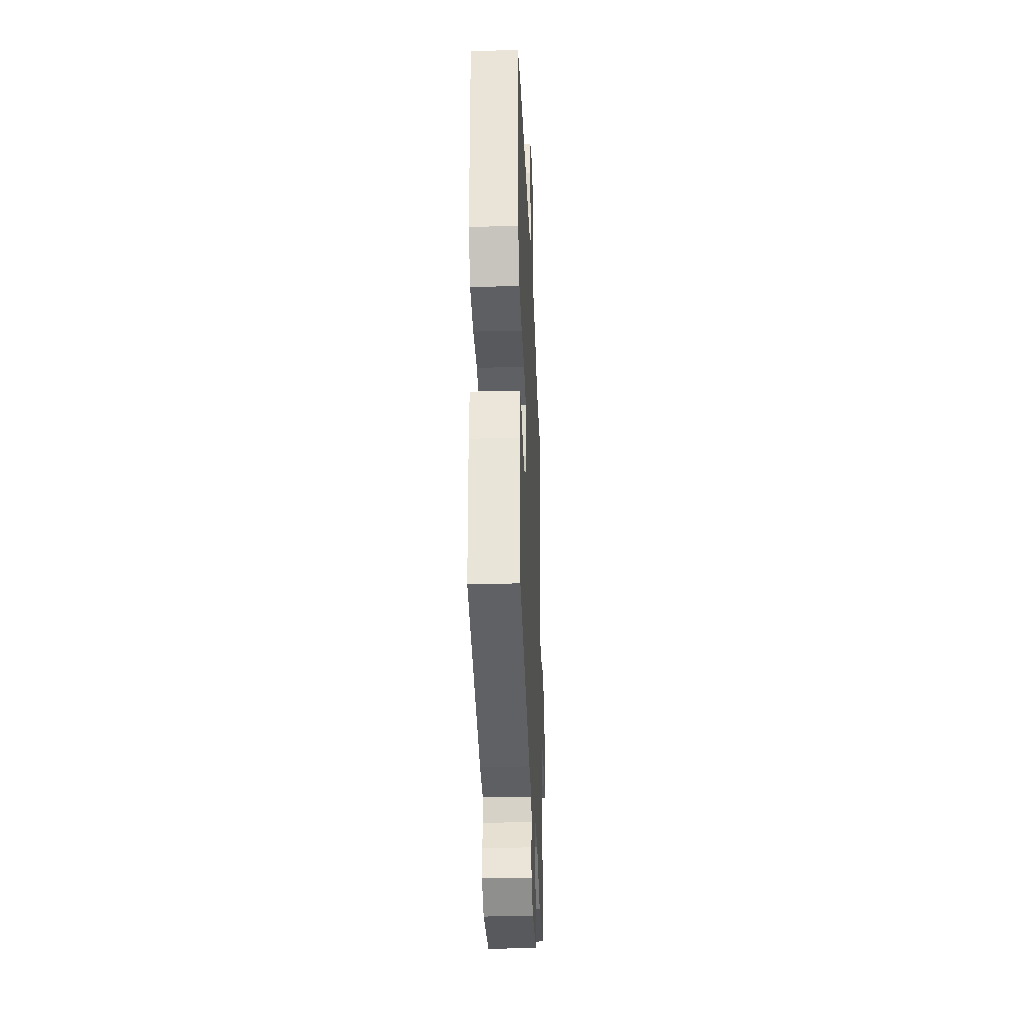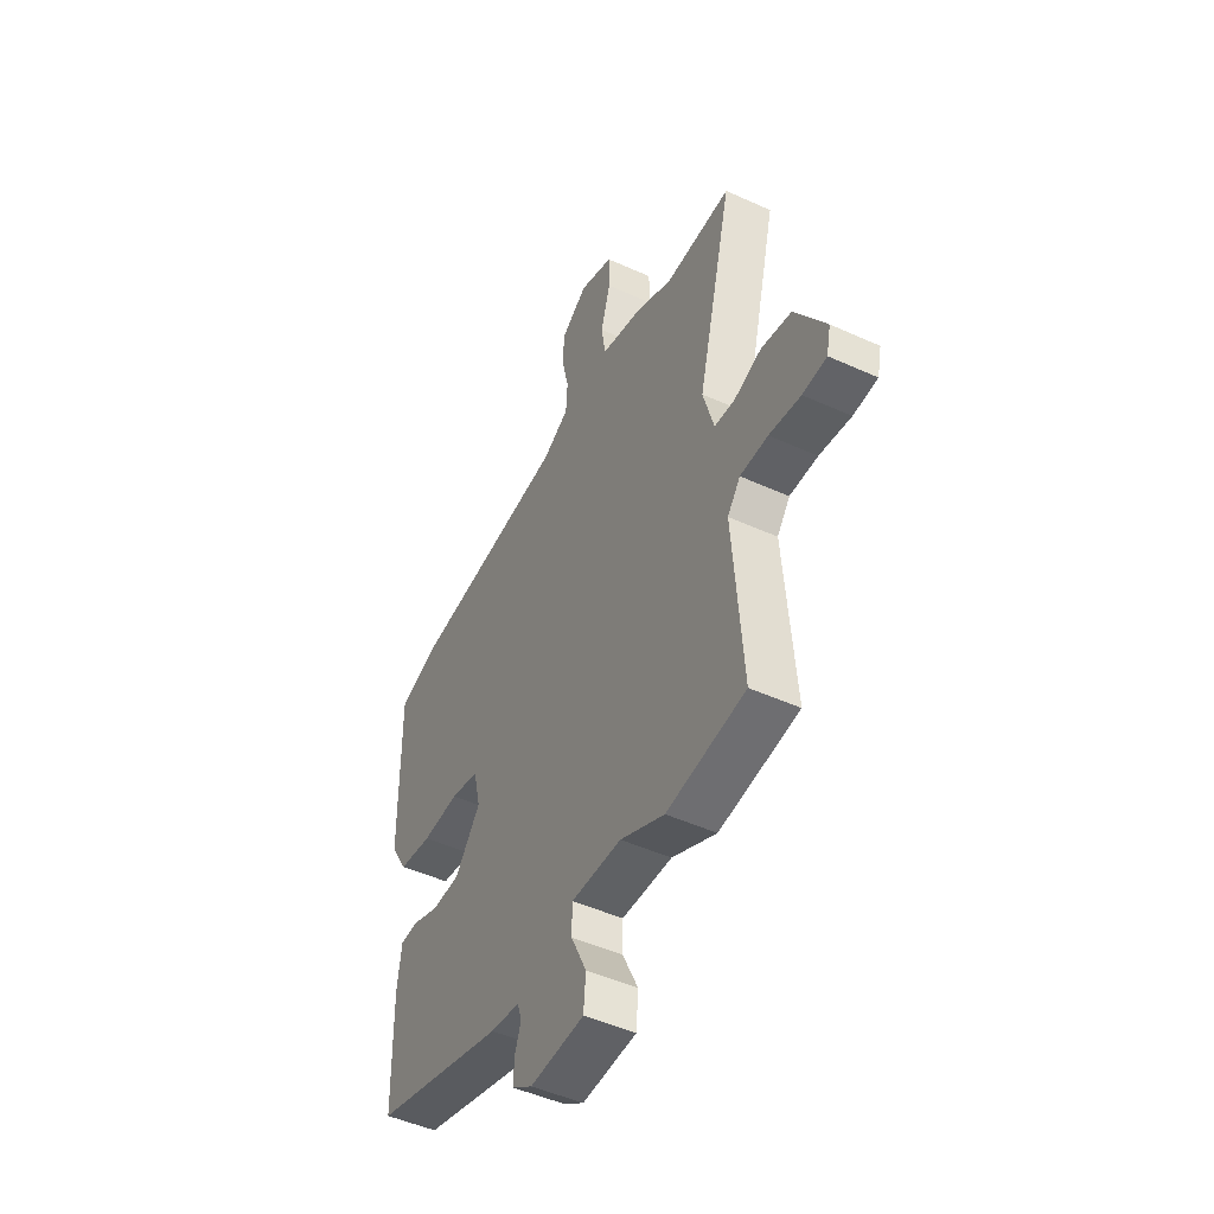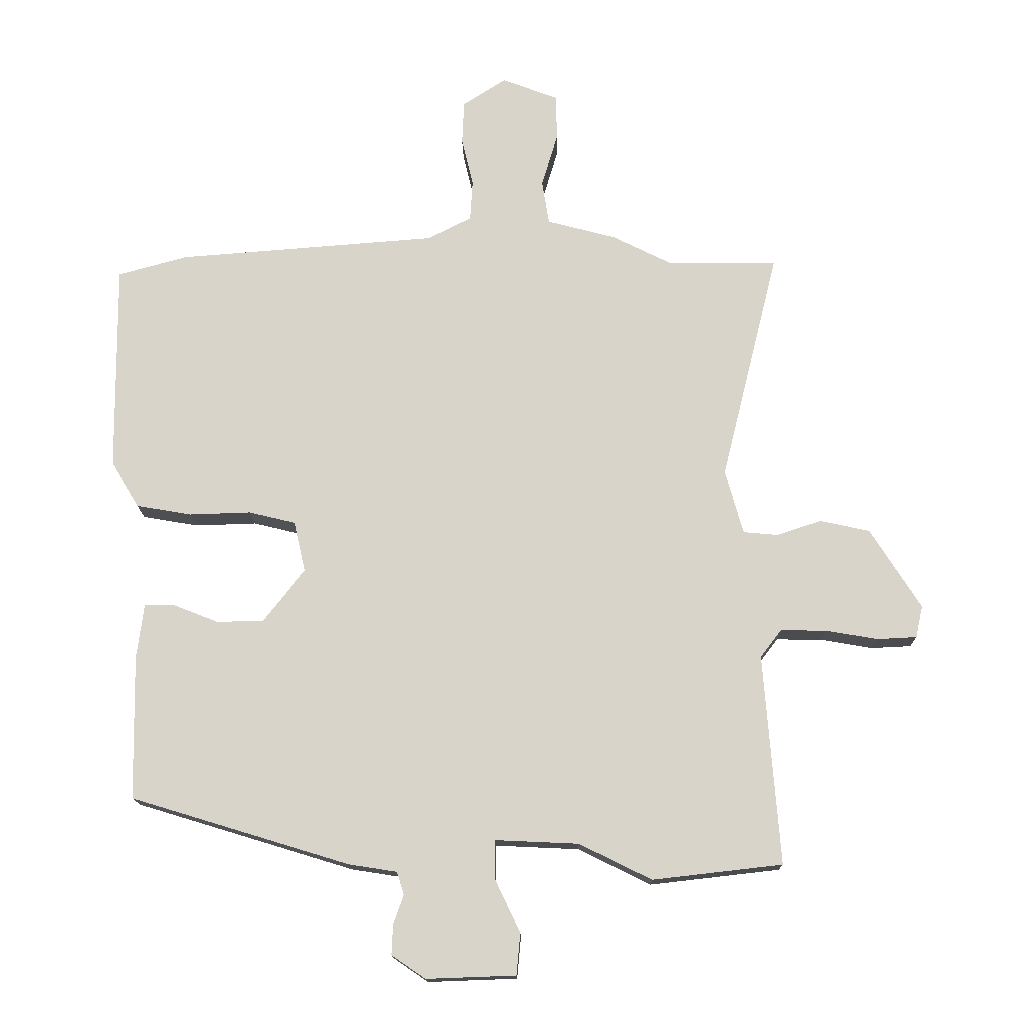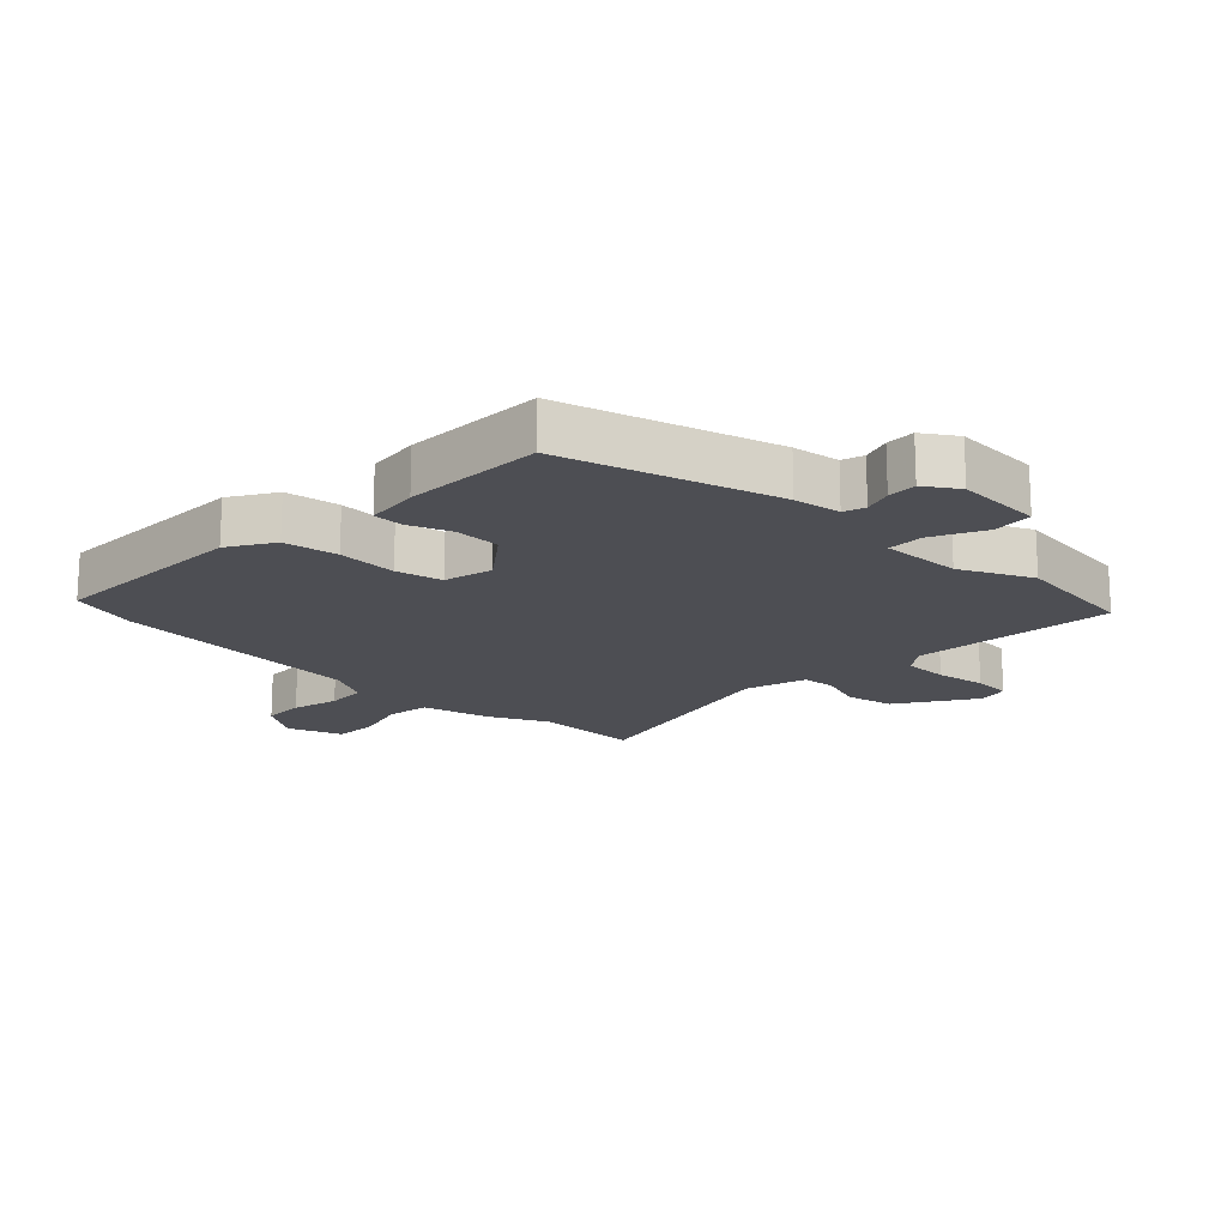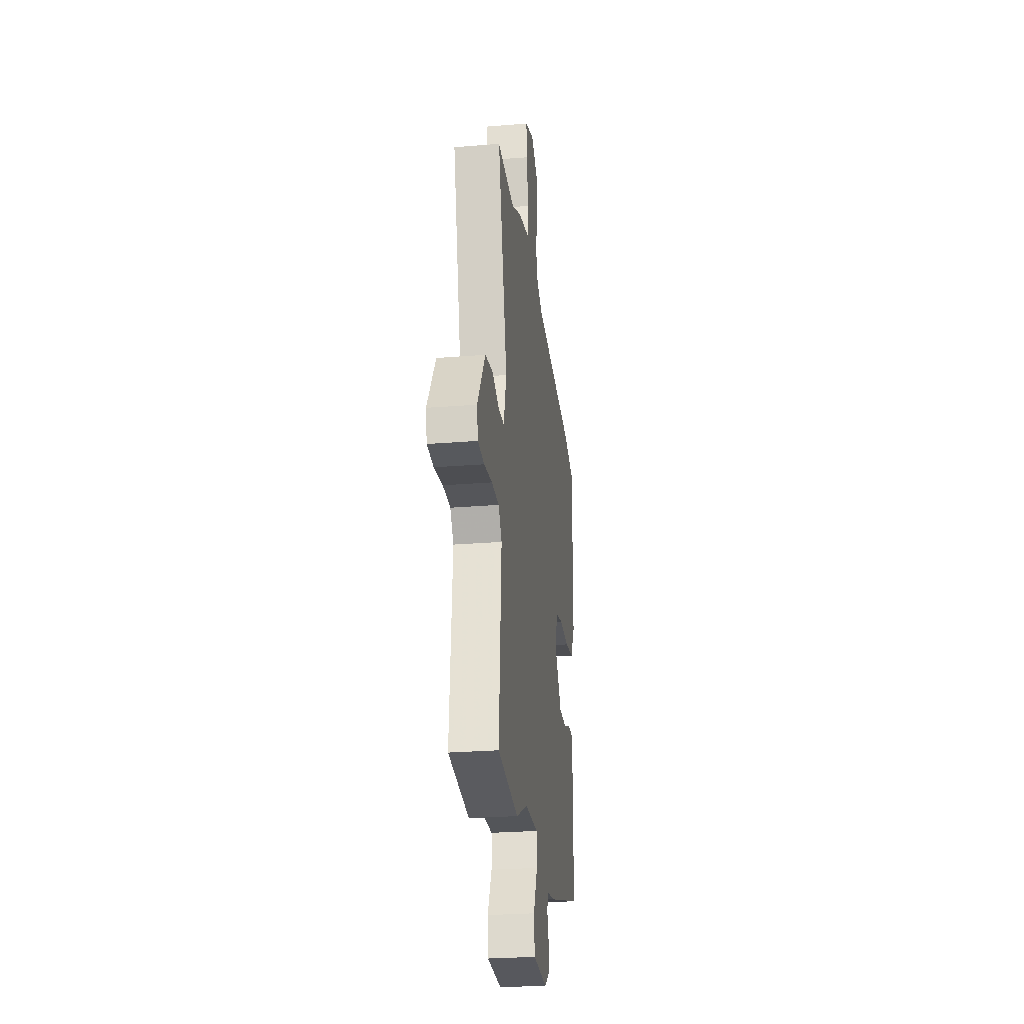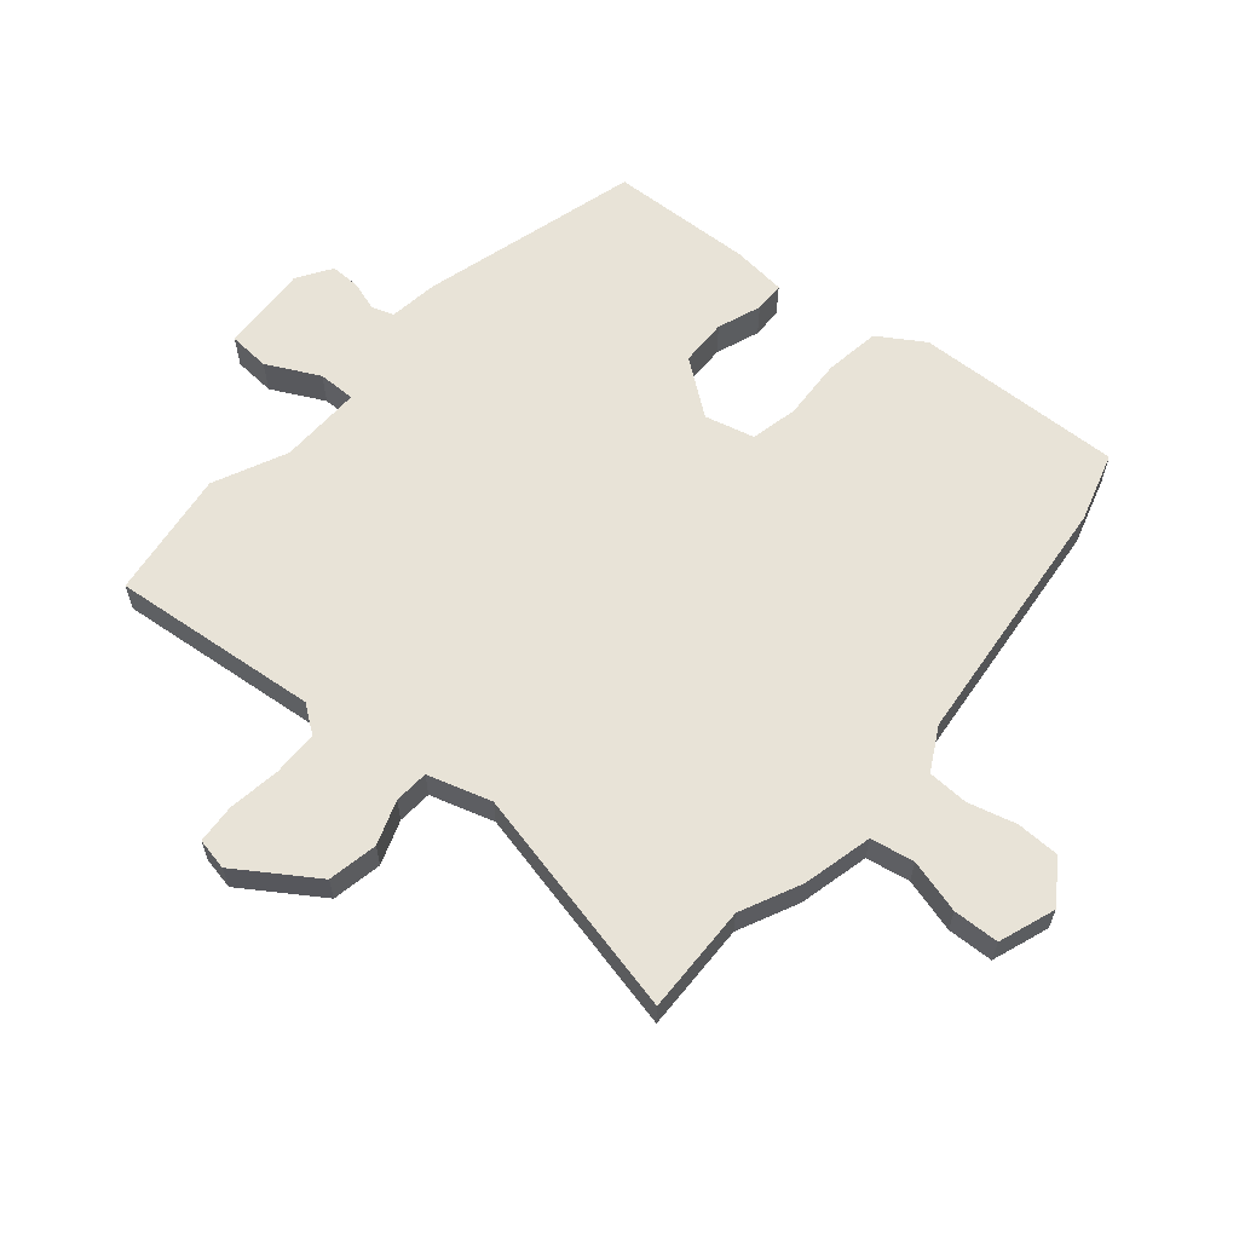
<metadata>
{"format":"obj","ext":"obj","renderer":"f3d","projection":"perspective","resolution":1024,"background":"white","views":[{"elev":-31.3,"azim":92.3,"up":"+Z"},{"elev":-48.4,"azim":-116.9,"up":"+Z"},{"elev":-15.1,"azim":-178.9,"up":"+Z"},{"elev":-17.3,"azim":135.3,"up":"+Y"},{"elev":-26.9,"azim":-82.8,"up":"+Z"},{"elev":62.1,"azim":-51.0,"up":"+Y"}]}
</metadata>
<code>
v 0.49 0.07 -0.391
v 0.148 0.07 -0.495
v 0.072 0.07 -0.507
v 0.061 0.07 -0.542
v 0.077 0.07 -0.588
v 0.079 0.07 -0.635
v 0.026 0.07 -0.671
v -0.114 0.07 -0.666
v -0.12 0.07 -0.601
v -0.08 0.07 -0.517
v -0.081 0.07 -0.458
v -0.211 0.07 -0.464
v -0.325 0.07 -0.52
v -0.528 0.07 -0.497
v -0.503 0.07 -0.168
v -0.536 0.07 -0.125
v -0.608 0.07 -0.126
v -0.689 0.07 -0.14
v -0.751 0.07 -0.137
v -0.762 0.07 -0.087
v -0.683 0.07 0.038
v -0.605 0.07 0.055
v -0.535 0.07 0.032
v -0.481 0.07 0.037
v -0.453 0.07 0.138
v -0.543 0.07 0.5
v -0.372 0.07 0.5
v -0.278 0.07 0.547
v -0.169 0.07 0.576
v -0.158 0.07 0.645
v -0.183 0.07 0.729
v -0.182 0.07 0.801
v -0.094 0.07 0.835
v -0.026 0.07 0.791
v -0.023 0.07 0.723
v -0.041 0.07 0.647
v -0.037 0.07 0.583
v 0.032 0.07 0.548
v 0.439 0.07 0.517
v 0.549 0.07 0.487
v 0.546 0.07 0.159
v 0.502 0.07 0.086
v 0.415 0.07 0.071
v 0.319 0.07 0.074
v 0.245 0.07 0.056
v 0.227 0.07 -0.023
v 0.293 0.07 -0.107
v 0.367 0.07 -0.107
v 0.435 0.07 -0.08
v 0.483 0.07 -0.08
v 0.494 0.07 -0.165
v 0.49 0 -0.391
v 0.148 0 -0.495
v 0.072 0 -0.507
v 0.061 0 -0.542
v 0.077 0 -0.588
v 0.079 0 -0.635
v 0.026 0 -0.671
v -0.114 0 -0.666
v -0.12 0 -0.601
v -0.08 0 -0.517
v -0.081 0 -0.458
v -0.211 0 -0.464
v -0.325 0 -0.52
v -0.528 0 -0.497
v -0.503 0 -0.168
v -0.536 0 -0.125
v -0.608 0 -0.126
v -0.689 0 -0.14
v -0.751 0 -0.137
v -0.762 0 -0.087
v -0.683 0 0.038
v -0.605 0 0.055
v -0.535 0 0.032
v -0.481 0 0.037
v -0.453 0 0.138
v -0.543 0 0.5
v -0.372 0 0.5
v -0.278 0 0.547
v -0.169 0 0.576
v -0.158 0 0.645
v -0.183 0 0.729
v -0.182 0 0.801
v -0.094 0 0.835
v -0.026 0 0.791
v -0.023 0 0.723
v -0.041 0 0.647
v -0.037 0 0.583
v 0.032 0 0.548
v 0.439 0 0.517
v 0.549 0 0.487
v 0.546 0 0.159
v 0.502 0 0.086
v 0.415 0 0.071
v 0.319 0 0.074
v 0.245 0 0.056
v 0.227 0 -0.023
v 0.293 0 -0.107
v 0.367 0 -0.107
v 0.435 0 -0.08
v 0.483 0 -0.08
v 0.494 0 -0.165
f 1 2 3
f 51 1 3
f 50 51 3
f 49 50 3
f 48 49 3
f 47 48 3
f 46 47 3
f 45 46 3
f 42 43 44
f 41 42 44
f 40 41 44
f 39 40 44
f 38 39 44
f 37 38 44 45
f 34 35 36
f 33 34 36
f 32 33 36
f 31 32 36
f 30 31 36
f 29 30 36 37
f 45 3 4
f 37 45 4
f 29 37 4
f 28 29 4
f 27 28 4
f 21 22 23
f 20 21 23
f 19 20 23
f 18 19 23
f 17 18 23
f 16 17 23 24
f 15 16 24
f 15 24 25
f 14 15 25
f 13 14 25
f 12 13 25
f 8 9 10
f 7 8 10
f 6 7 10
f 5 6 10
f 4 5 10
f 4 10 11
f 27 4 11
f 25 26 27
f 12 25 27
f 11 12 27
f 54 53 52
f 54 52 102
f 54 102 101
f 54 101 100
f 54 100 99
f 54 99 98
f 54 98 97
f 54 97 96
f 95 94 93
f 95 93 92
f 95 92 91
f 95 91 90
f 95 90 89
f 96 95 89 88
f 87 86 85
f 87 85 84
f 87 84 83
f 87 83 82
f 87 82 81
f 88 87 81 80
f 55 54 96
f 55 96 88
f 55 88 80
f 55 80 79
f 55 79 78
f 74 73 72
f 74 72 71
f 74 71 70
f 74 70 69
f 74 69 68
f 75 74 68 67
f 75 67 66
f 76 75 66
f 76 66 65
f 76 65 64
f 76 64 63
f 61 60 59
f 61 59 58
f 61 58 57
f 61 57 56
f 61 56 55
f 62 61 55
f 62 55 78
f 78 77 76
f 78 76 63
f 78 63 62
f 1 52 53 2
f 2 53 54 3
f 3 54 55 4
f 4 55 56 5
f 5 56 57 6
f 6 57 58 7
f 7 58 59 8
f 8 59 60 9
f 9 60 61 10
f 10 61 62 11
f 11 62 63 12
f 12 63 64 13
f 13 64 65 14
f 14 65 66 15
f 15 66 67 16
f 16 67 68 17
f 17 68 69 18
f 18 69 70 19
f 19 70 71 20
f 20 71 72 21
f 21 72 73 22
f 22 73 74 23
f 23 74 75 24
f 24 75 76 25
f 25 76 77 26
f 26 77 78 27
f 27 78 79 28
f 28 79 80 29
f 29 80 81 30
f 30 81 82 31
f 31 82 83 32
f 32 83 84 33
f 33 84 85 34
f 34 85 86 35
f 35 86 87 36
f 36 87 88 37
f 37 88 89 38
f 38 89 90 39
f 39 90 91 40
f 40 91 92 41
f 41 92 93 42
f 42 93 94 43
f 43 94 95 44
f 44 95 96 45
f 45 96 97 46
f 46 97 98 47
f 47 98 99 48
f 48 99 100 49
f 49 100 101 50
f 50 101 102 51
f 51 102 52 1

</code>
